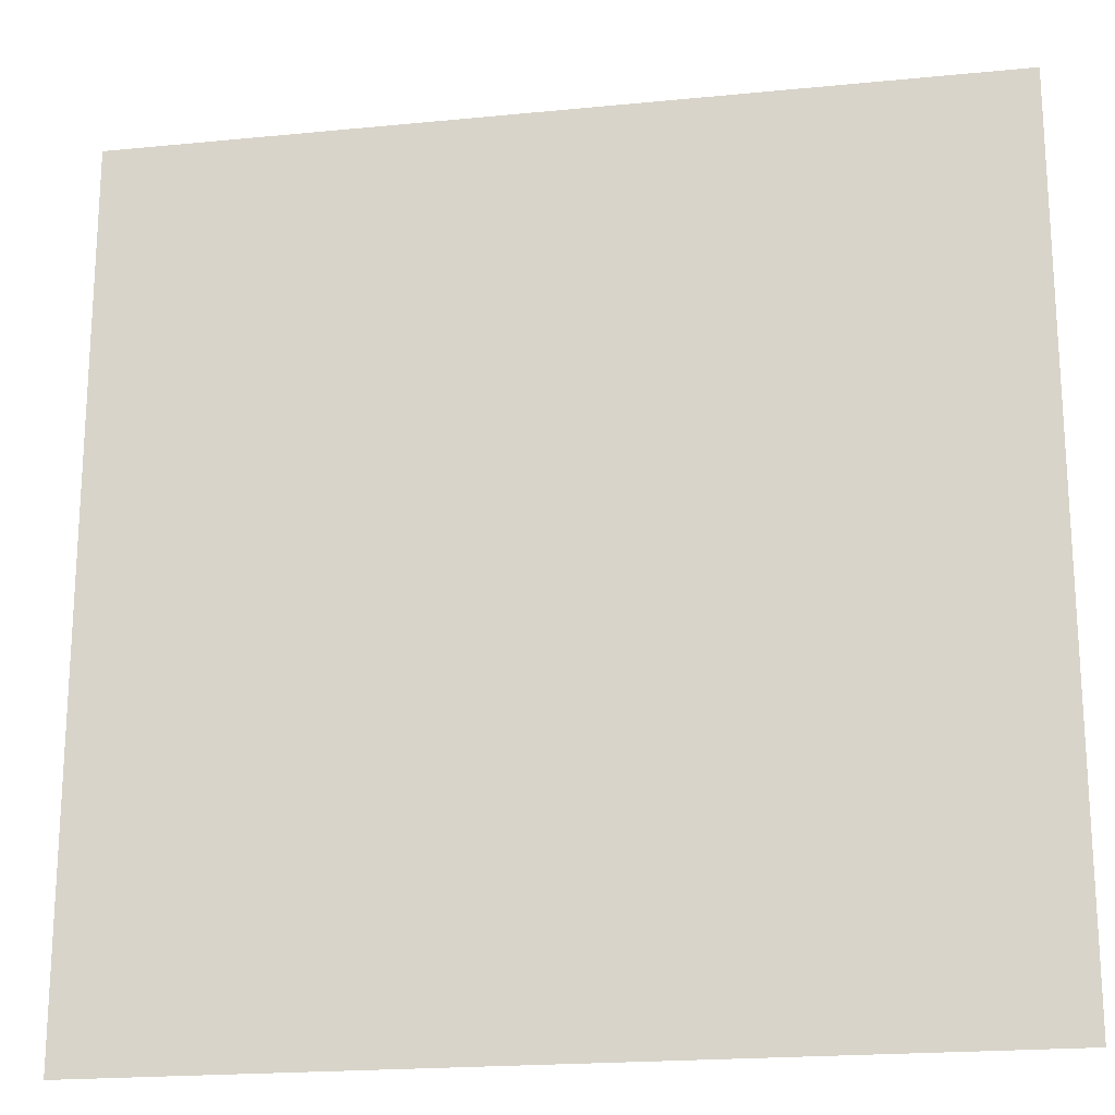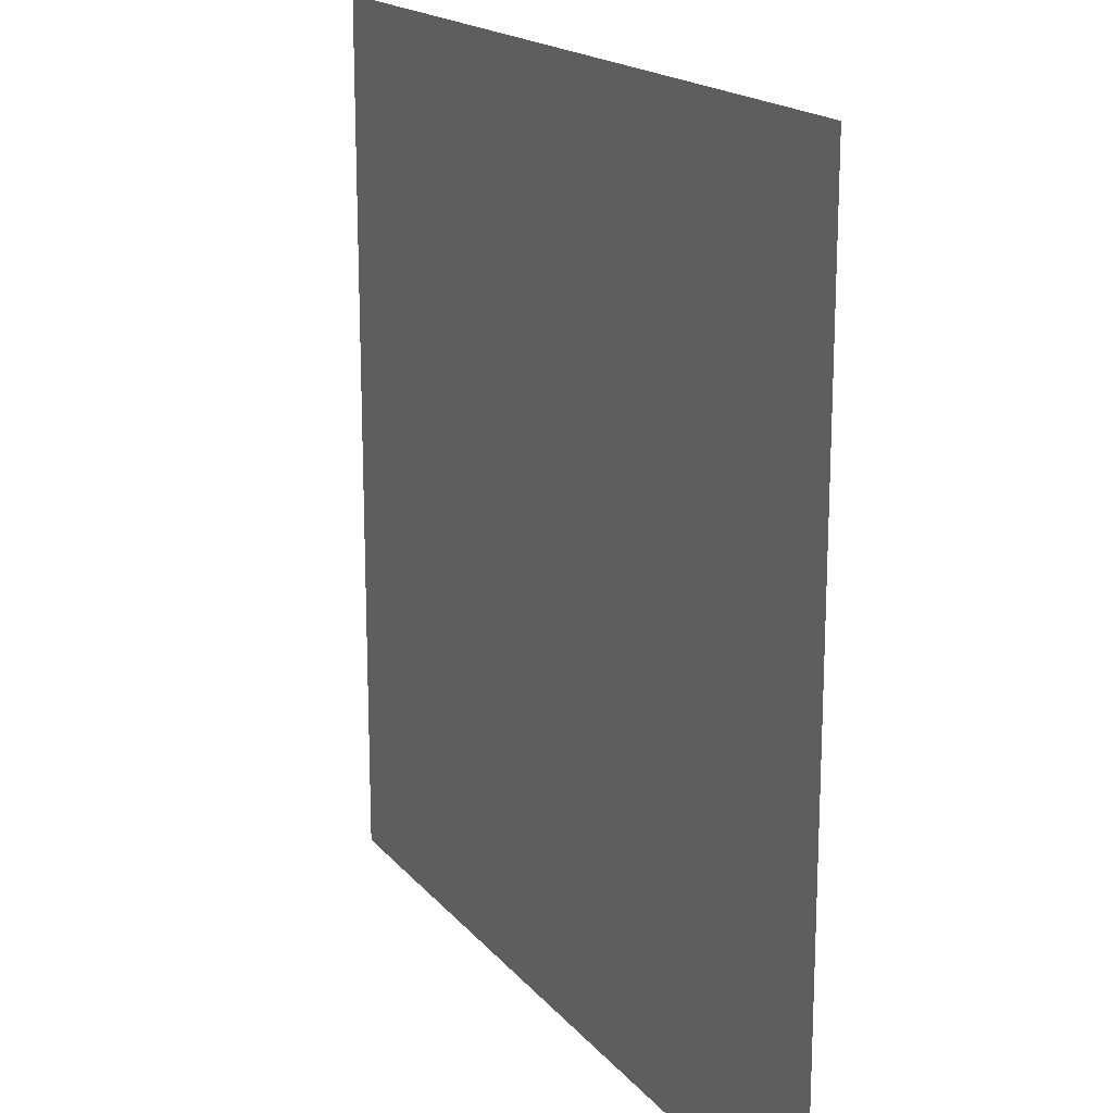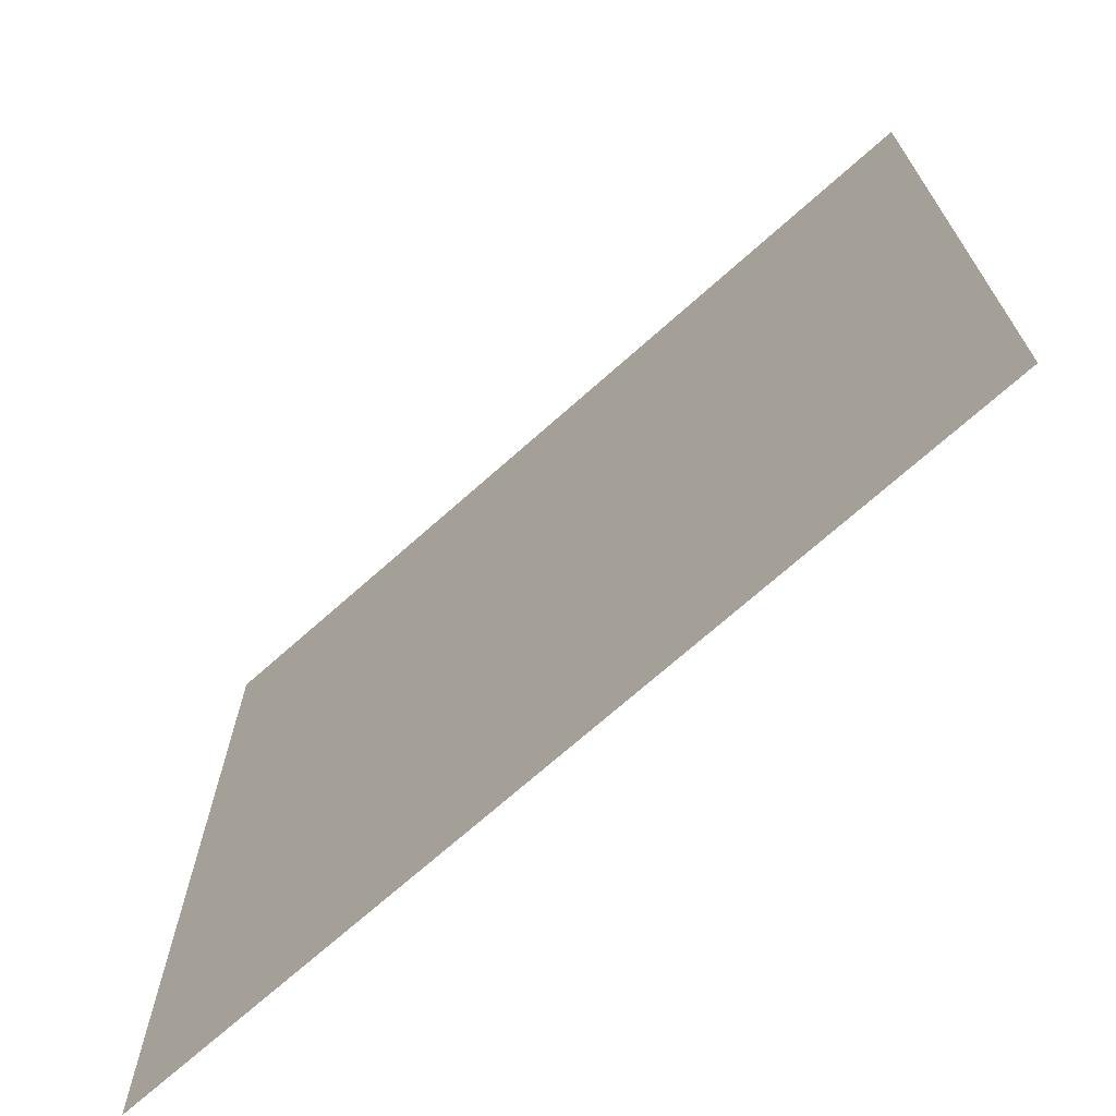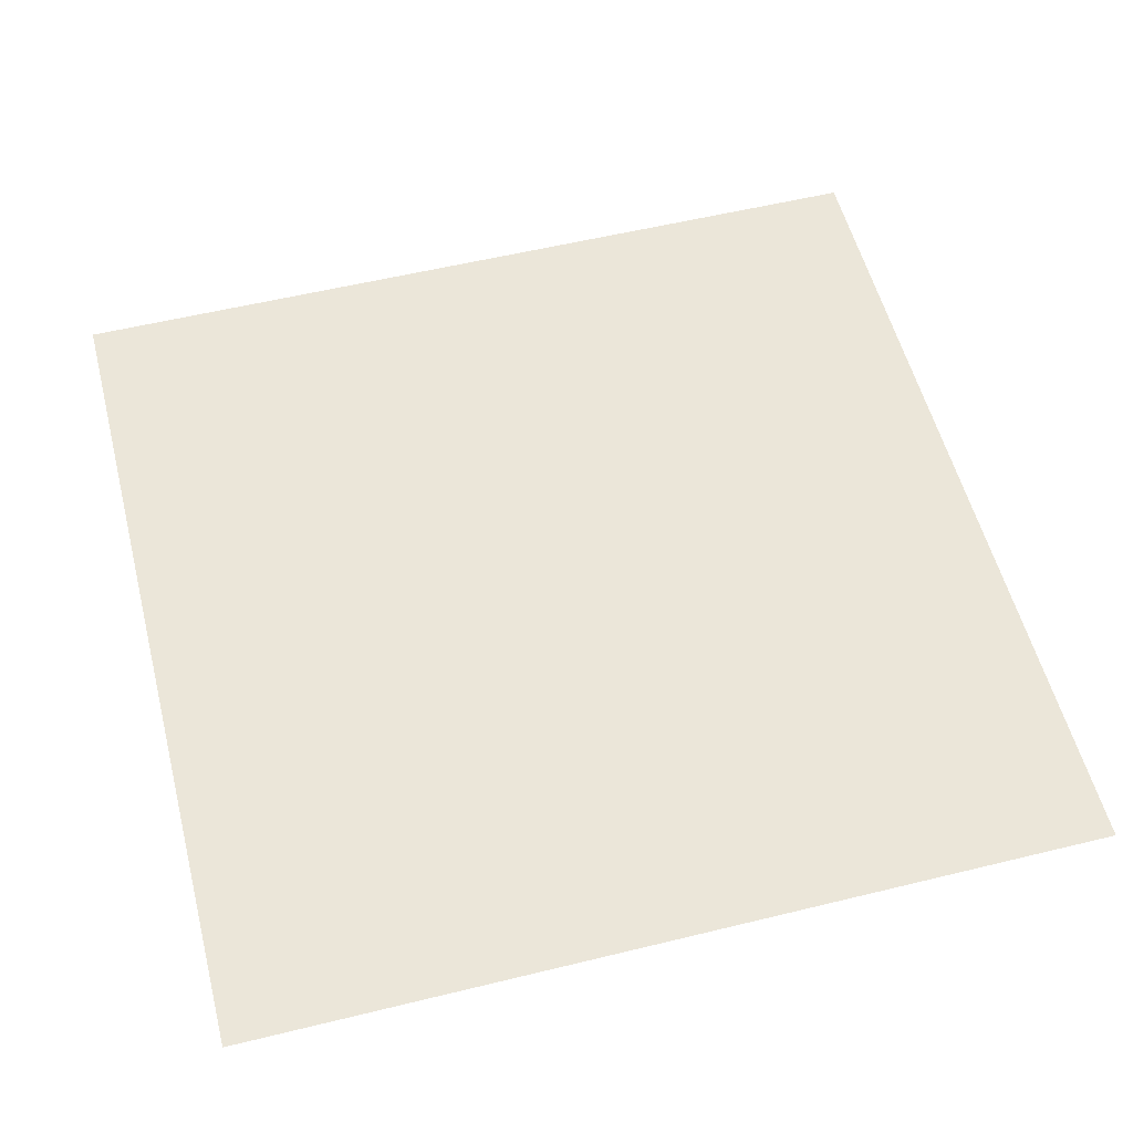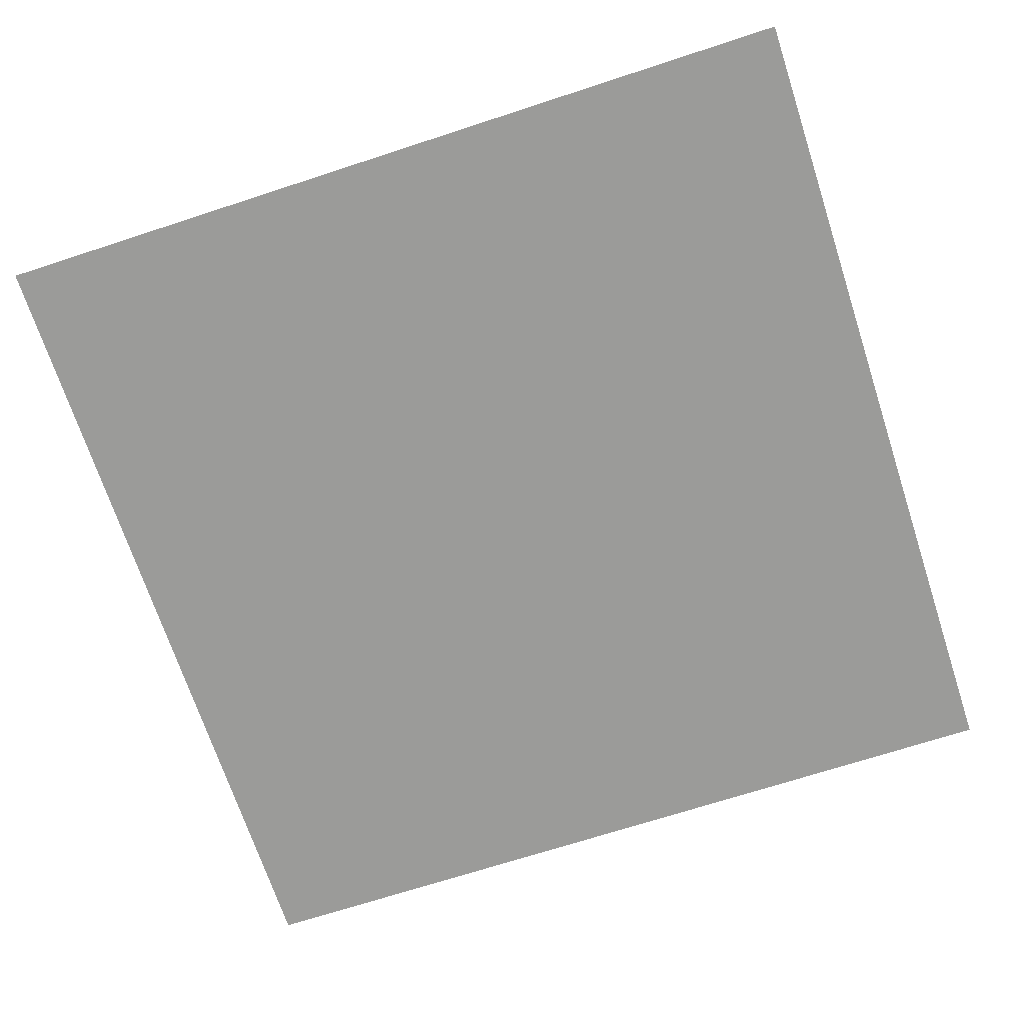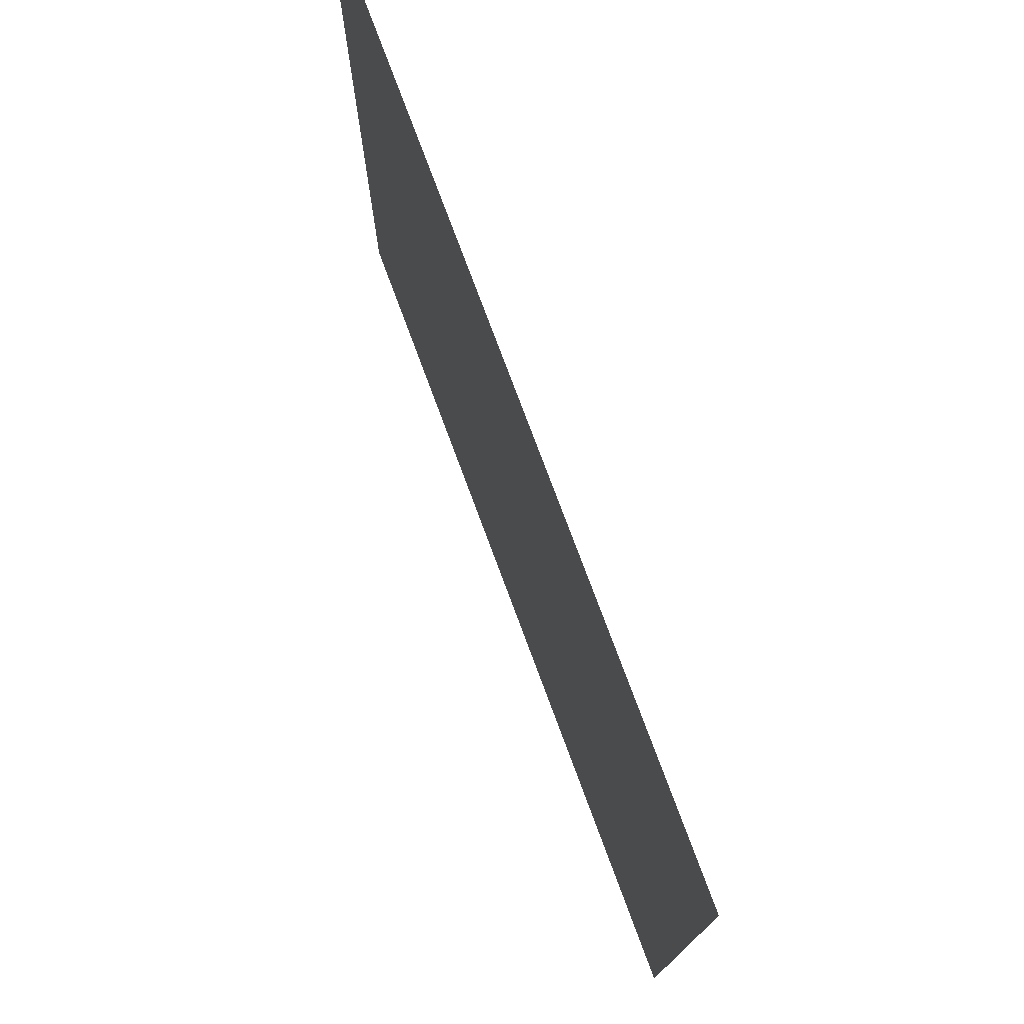
<metadata>
{"format":"obj","ext":"obj","renderer":"f3d","projection":"perspective","resolution":1024,"background":"white","views":[{"elev":-20.0,"azim":10.3,"up":"+Y"},{"elev":17.7,"azim":63.6,"up":"+Y"},{"elev":-71.0,"azim":-138.3,"up":"+Y"},{"elev":55.8,"azim":165.6,"up":"+Z"},{"elev":-69.6,"azim":18.1,"up":"+Z"},{"elev":76.6,"azim":69.6,"up":"+Y"}]}
</metadata>
<code>
v -1331 -819.2 0
v -1434 -819.2 0
v -1434 -716.8 0
v -1331 -716.8 0
g Temple_mesh_0470
f 1 2 3 4

</code>
